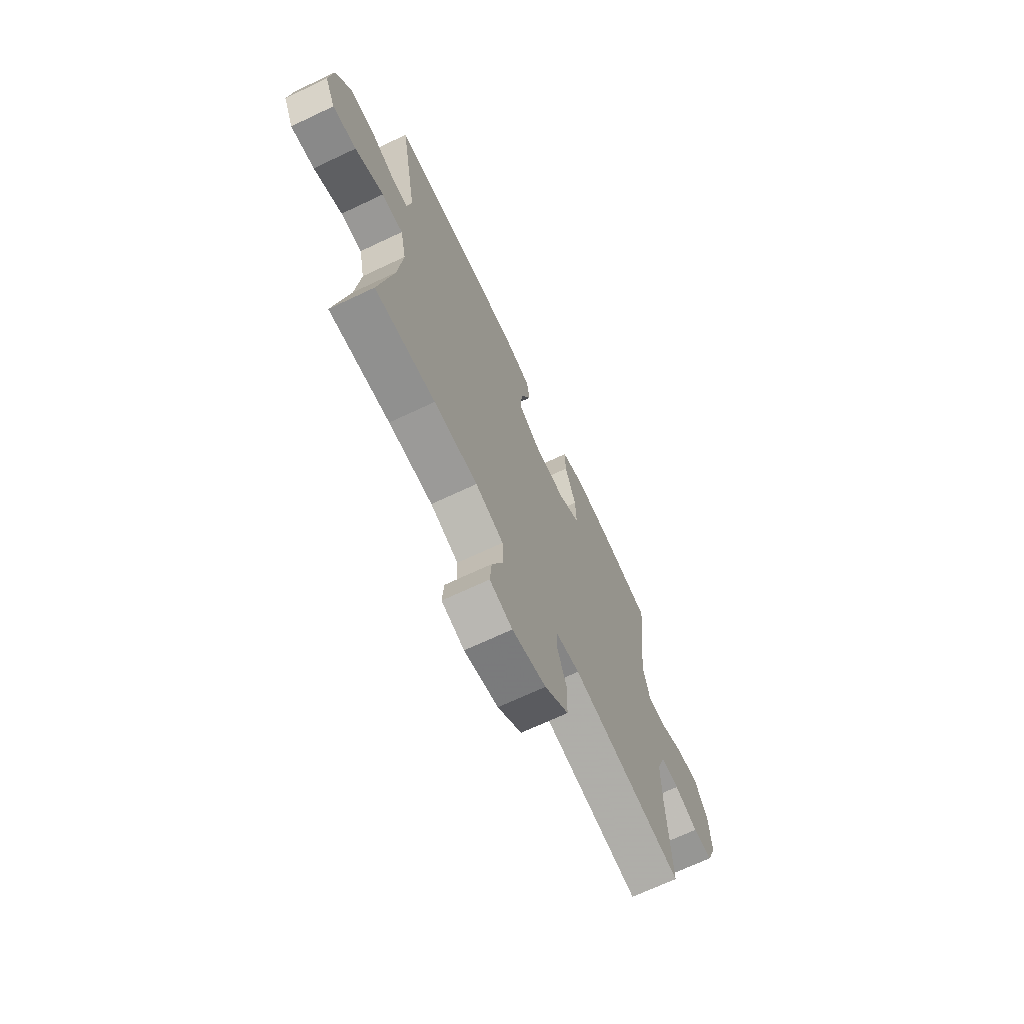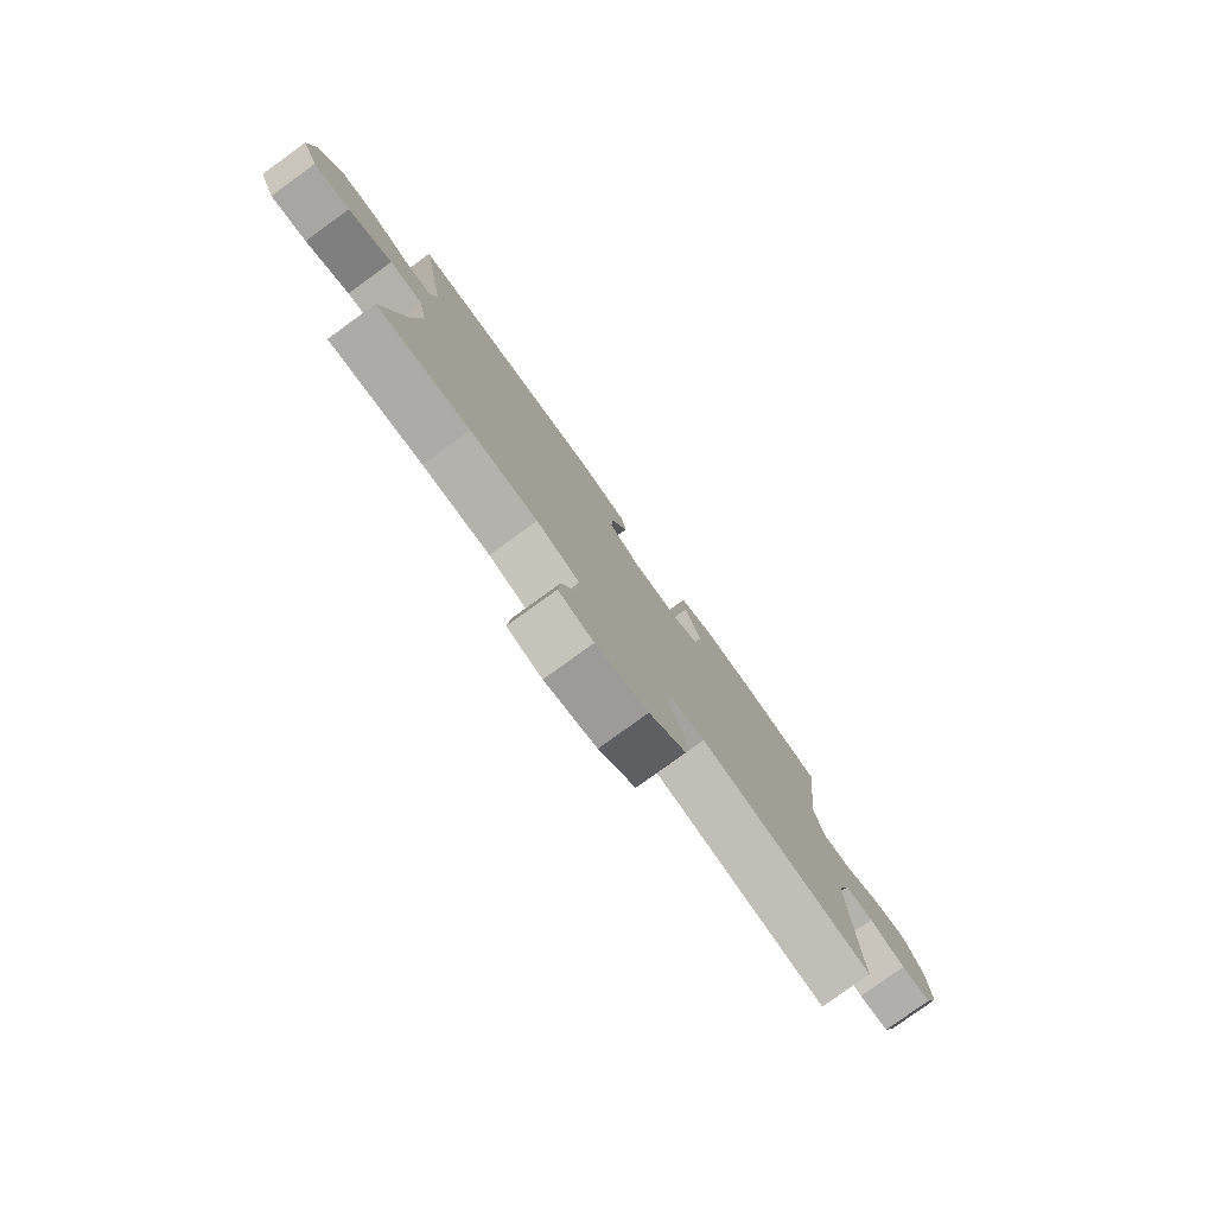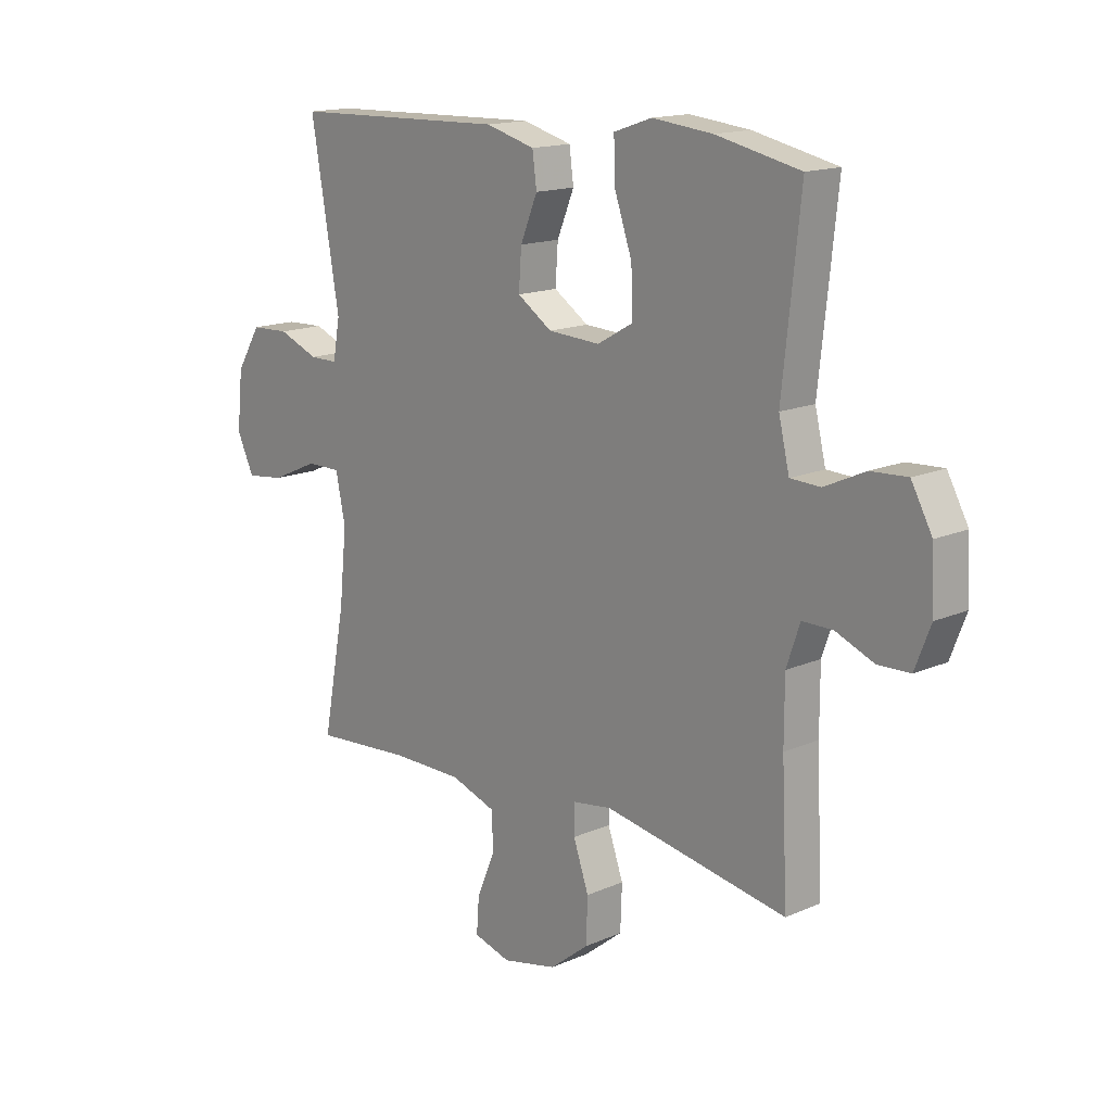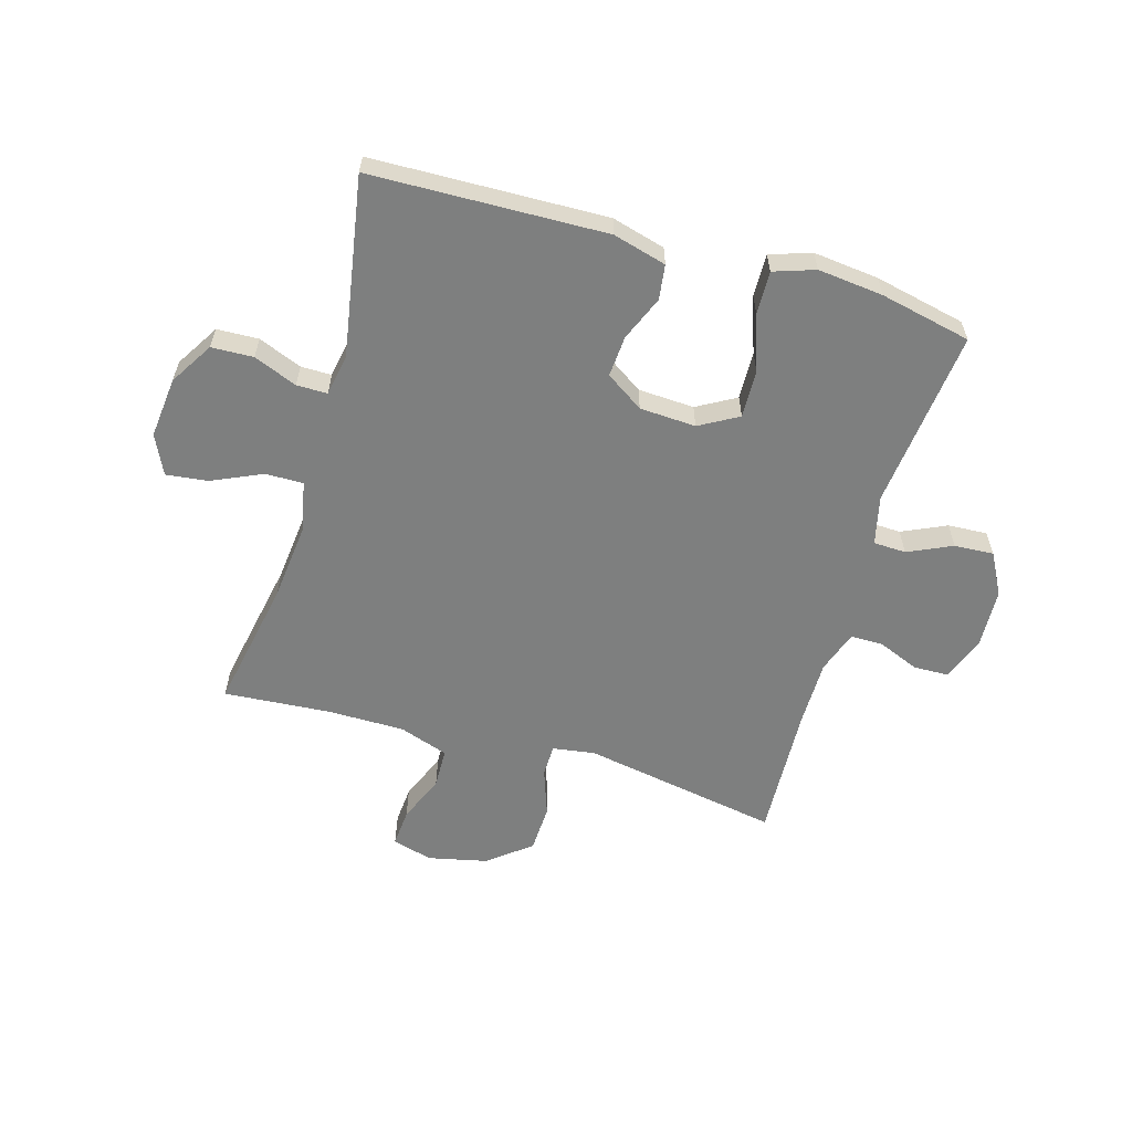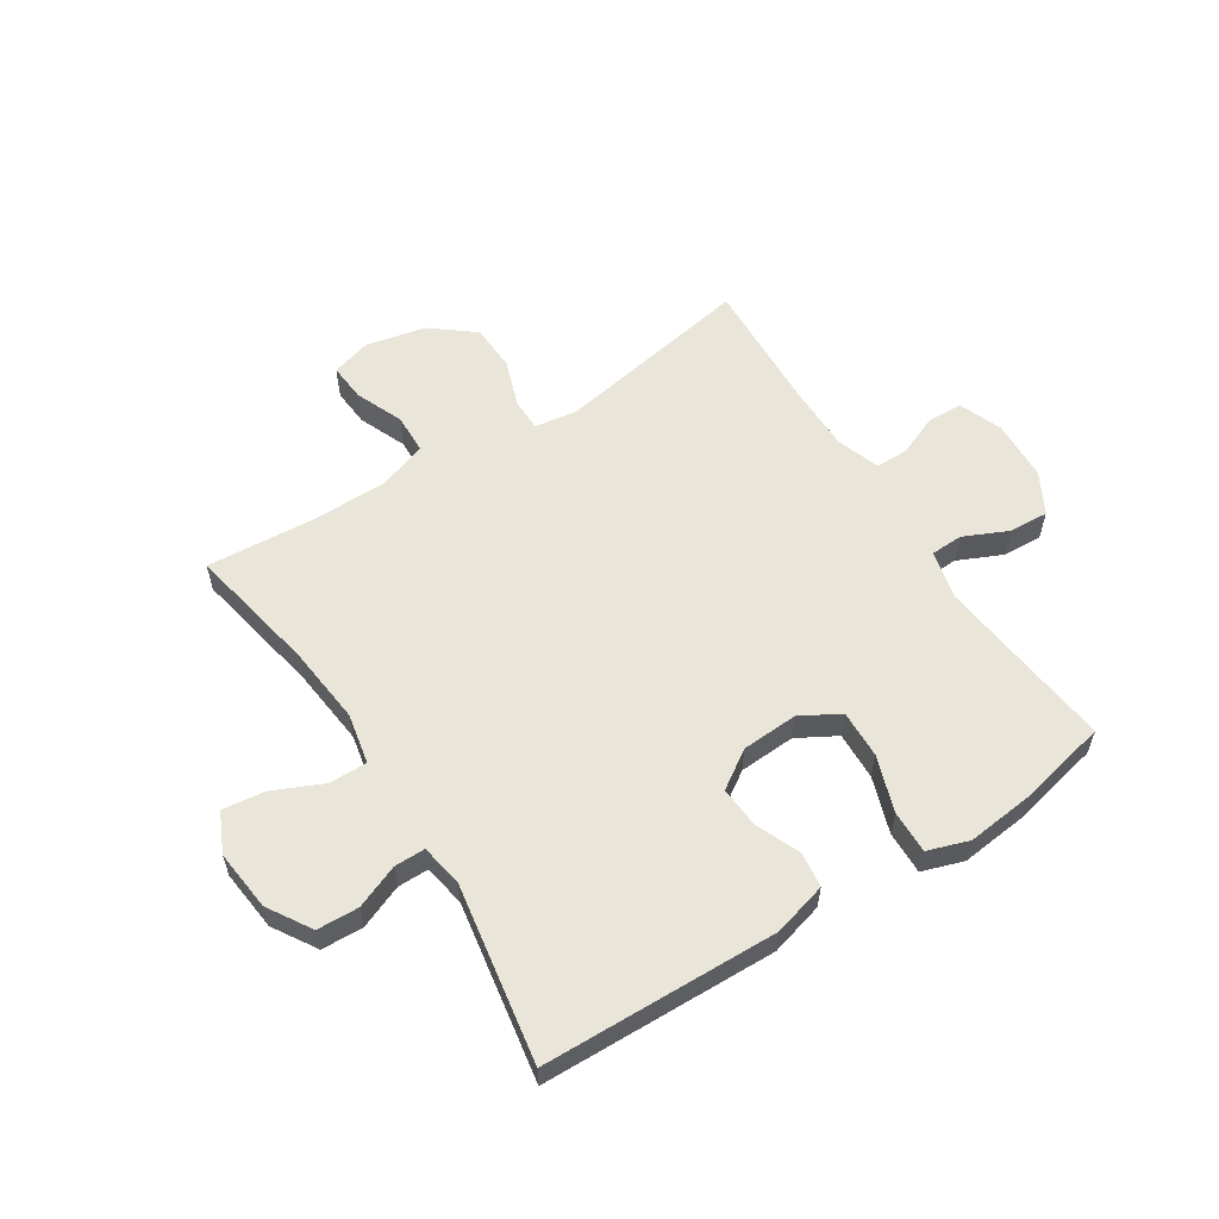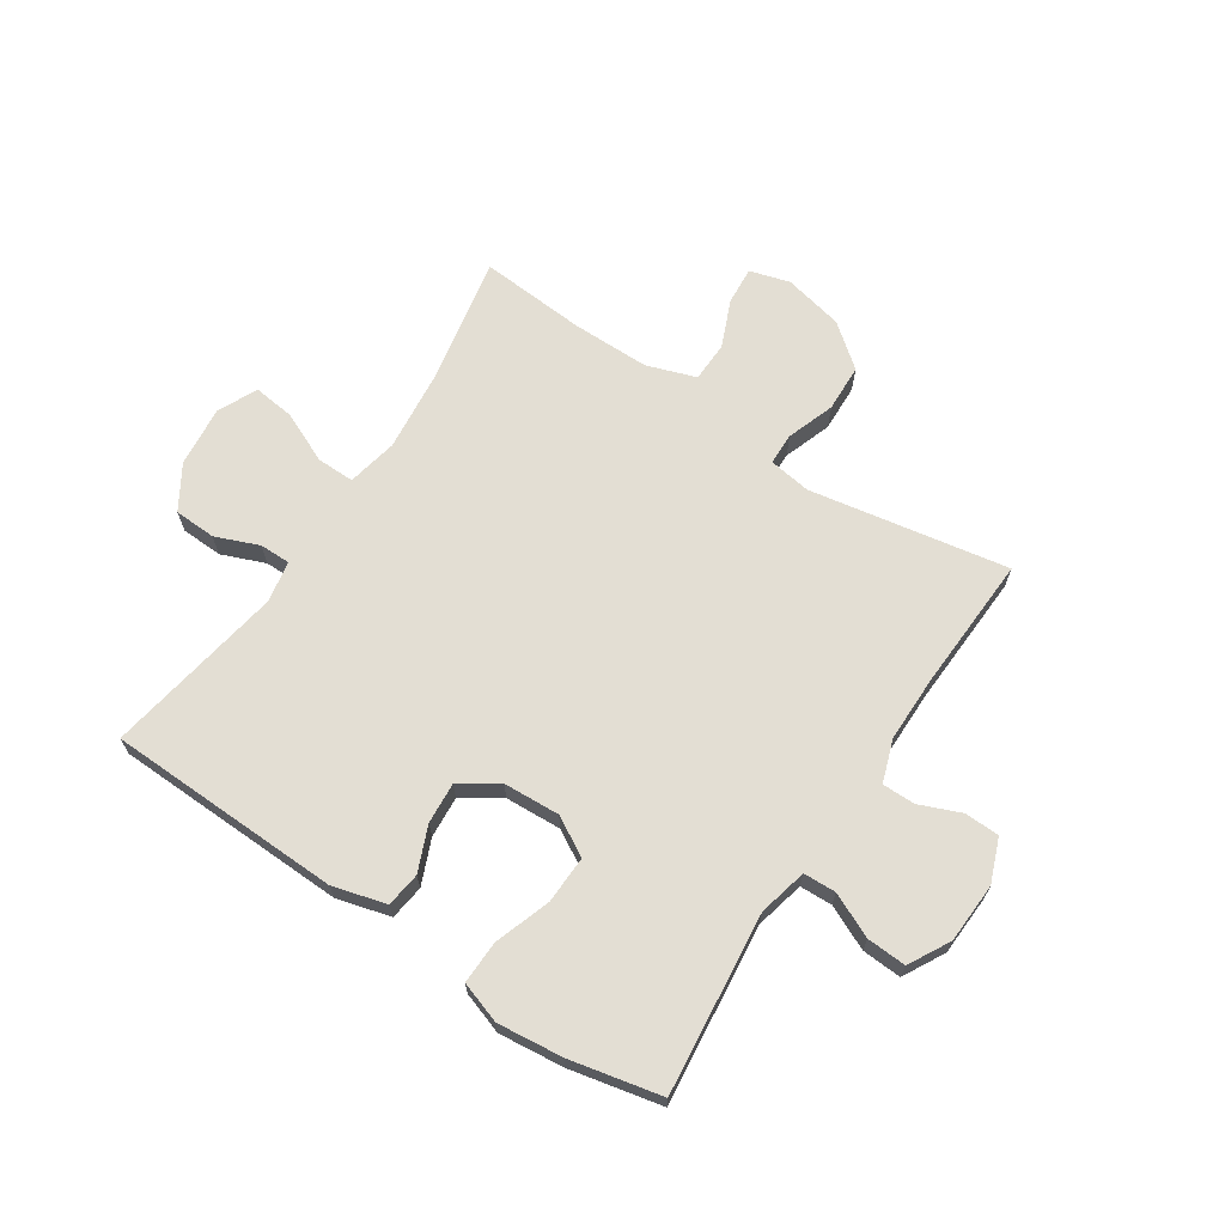
<metadata>
{"format":"obj","ext":"obj","renderer":"f3d","projection":"perspective","resolution":1024,"background":"white","views":[{"elev":-69.3,"azim":-64.7,"up":"+Z"},{"elev":-79.6,"azim":-54.1,"up":"+Z"},{"elev":15.5,"azim":47.3,"up":"+Z"},{"elev":-59.6,"azim":-16.3,"up":"+Y"},{"elev":58.0,"azim":-32.7,"up":"+Y"},{"elev":67.3,"azim":33.4,"up":"+Y"}]}
</metadata>
<code>
v -0.5 0.07 -0.5
v -0.457 0.07 -0.275
v -0.443 0.07 -0.139
v -0.461 0.07 -0.052
v -0.526 0.07 -0.053
v -0.613 0.07 -0.092
v -0.685 0.07 -0.101
v -0.717 0.07 -0.033
v -0.706 0.07 0.072
v -0.66 0.07 0.147
v -0.588 0.07 0.15
v -0.513 0.07 0.12
v -0.46 0.07 0.12
v -0.447 0.07 0.192
v -0.5 0.07 0.5
v -0.095 0.07 0.512
v -0.003 0.07 0.487
v 0.005 0.07 0.427
v -0.027 0.07 0.35
v -0.032 0.07 0.279
v 0.033 0.07 0.236
v 0.13 0.07 0.231
v 0.197 0.07 0.269
v 0.194 0.07 0.352
v 0.161 0.07 0.448
v 0.159 0.07 0.522
v 0.23 0.07 0.546
v 0.343 0.07 0.534
v 0.5 0.07 0.5
v 0.467 0.07 0.19
v 0.487 0.07 0.106
v 0.543 0.07 0.104
v 0.619 0.07 0.139
v 0.687 0.07 0.143
v 0.726 0.07 0.072
v 0.731 0.07 -0.032
v 0.702 0.07 -0.107
v 0.642 0.07 -0.109
v 0.571 0.07 -0.08
v 0.514 0.07 -0.08
v 0.489 0.07 -0.153
v 0.489 0.07 -0.267
v 0.5 0.07 -0.5
v 0.158 0.07 -0.44
v 0.085 0.07 -0.451
v 0.084 0.07 -0.506
v 0.113 0.07 -0.588
v 0.11 0.07 -0.67
v 0.037 0.07 -0.728
v -0.066 0.07 -0.751
v -0.135 0.07 -0.731
v -0.13 0.07 -0.666
v -0.096 0.07 -0.584
v -0.098 0.07 -0.515
v -0.183 0.07 -0.486
v -0.316 0.07 -0.486
v -0.5 0 -0.5
v -0.457 0 -0.275
v -0.443 0 -0.139
v -0.461 0 -0.052
v -0.526 0 -0.053
v -0.613 0 -0.092
v -0.685 0 -0.101
v -0.717 0 -0.033
v -0.706 0 0.072
v -0.66 0 0.147
v -0.588 0 0.15
v -0.513 0 0.12
v -0.46 0 0.12
v -0.447 0 0.192
v -0.5 0 0.5
v -0.095 0 0.512
v -0.003 0 0.487
v 0.005 0 0.427
v -0.027 0 0.35
v -0.032 0 0.279
v 0.033 0 0.236
v 0.13 0 0.231
v 0.197 0 0.269
v 0.194 0 0.352
v 0.161 0 0.448
v 0.159 0 0.522
v 0.23 0 0.546
v 0.343 0 0.534
v 0.5 0 0.5
v 0.467 0 0.19
v 0.487 0 0.106
v 0.543 0 0.104
v 0.619 0 0.139
v 0.687 0 0.143
v 0.726 0 0.072
v 0.731 0 -0.032
v 0.702 0 -0.107
v 0.642 0 -0.109
v 0.571 0 -0.08
v 0.514 0 -0.08
v 0.489 0 -0.153
v 0.489 0 -0.267
v 0.5 0 -0.5
v 0.158 0 -0.44
v 0.085 0 -0.451
v 0.084 0 -0.506
v 0.113 0 -0.588
v 0.11 0 -0.67
v 0.037 0 -0.728
v -0.066 0 -0.751
v -0.135 0 -0.731
v -0.13 0 -0.666
v -0.096 0 -0.584
v -0.098 0 -0.515
v -0.183 0 -0.486
v -0.316 0 -0.486
f 50 51 52 53
f 50 53 54
f 49 50 54
f 46 47 48 49
f 45 46 49 54
f 42 43 44
f 41 42 44 45
f 40 41 45 54
f 36 37 38 39
f 36 39 40
f 35 36 40
f 32 33 34 35
f 31 32 35 40
f 30 31 40 54
f 24 25 26 27
f 23 24 27 28
f 16 17 18 19
f 14 15 16 19
f 13 14 19 20
f 9 10 11 12
f 9 12 13
f 8 9 13
f 5 6 7 8
f 4 5 8 13
f 3 4 13 20
f 56 1 2
f 55 56 2 3
f 23 28 29 30
f 22 23 30 54
f 21 22 54 55
f 3 20 21 55
f 109 108 107 106
f 110 109 106
f 110 106 105
f 105 104 103 102
f 110 105 102 101
f 100 99 98
f 101 100 98 97
f 110 101 97 96
f 95 94 93 92
f 96 95 92
f 96 92 91
f 91 90 89 88
f 96 91 88 87
f 110 96 87 86
f 83 82 81 80
f 84 83 80 79
f 75 74 73 72
f 75 72 71 70
f 76 75 70 69
f 68 67 66 65
f 69 68 65
f 69 65 64
f 64 63 62 61
f 69 64 61 60
f 76 69 60 59
f 58 57 112
f 59 58 112 111
f 86 85 84 79
f 110 86 79 78
f 111 110 78 77
f 111 77 76 59
f 1 57 58 2
f 2 58 59 3
f 3 59 60 4
f 4 60 61 5
f 5 61 62 6
f 6 62 63 7
f 7 63 64 8
f 8 64 65 9
f 9 65 66 10
f 10 66 67 11
f 11 67 68 12
f 12 68 69 13
f 13 69 70 14
f 14 70 71 15
f 15 71 72 16
f 16 72 73 17
f 17 73 74 18
f 18 74 75 19
f 19 75 76 20
f 20 76 77 21
f 21 77 78 22
f 22 78 79 23
f 23 79 80 24
f 24 80 81 25
f 25 81 82 26
f 26 82 83 27
f 27 83 84 28
f 28 84 85 29
f 29 85 86 30
f 30 86 87 31
f 31 87 88 32
f 32 88 89 33
f 33 89 90 34
f 34 90 91 35
f 35 91 92 36
f 36 92 93 37
f 37 93 94 38
f 38 94 95 39
f 39 95 96 40
f 40 96 97 41
f 41 97 98 42
f 42 98 99 43
f 43 99 100 44
f 44 100 101 45
f 45 101 102 46
f 46 102 103 47
f 47 103 104 48
f 48 104 105 49
f 49 105 106 50
f 50 106 107 51
f 51 107 108 52
f 52 108 109 53
f 53 109 110 54
f 54 110 111 55
f 55 111 112 56
f 56 112 57 1

</code>
